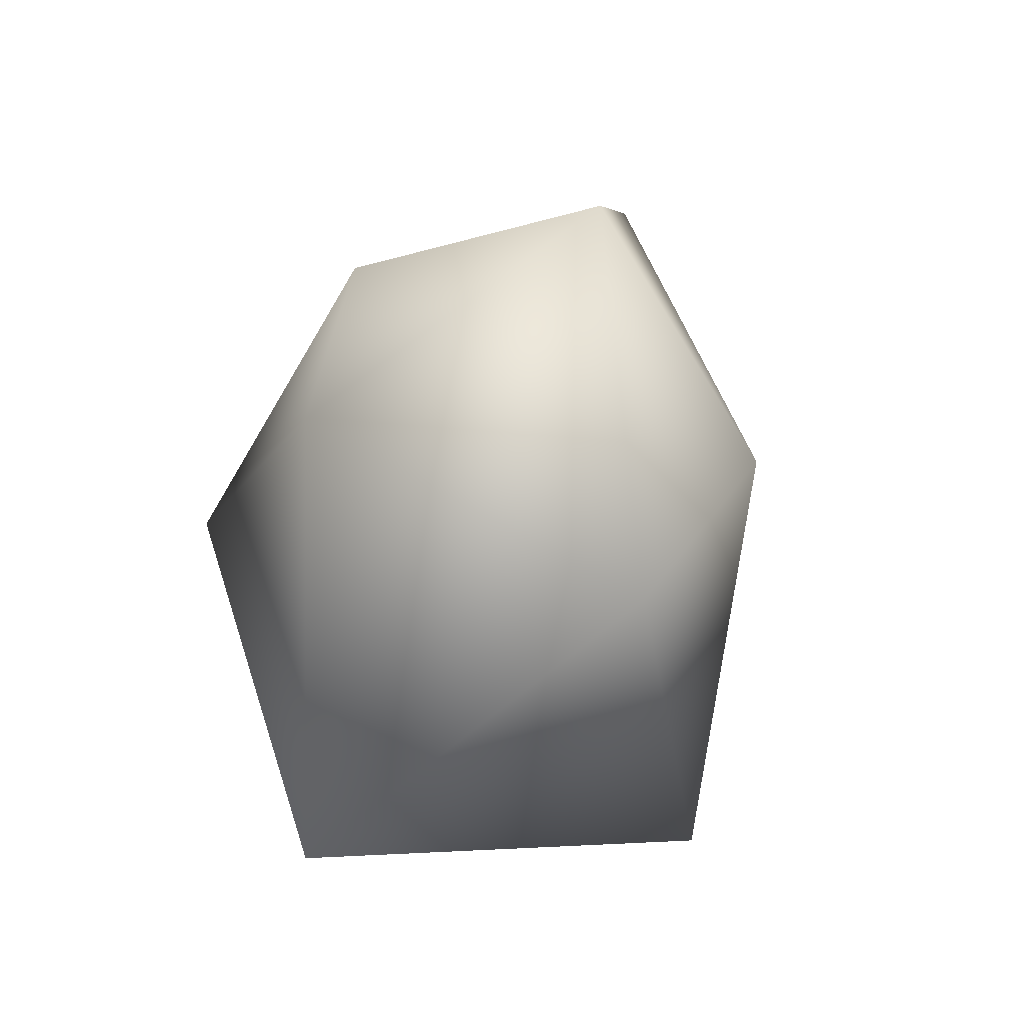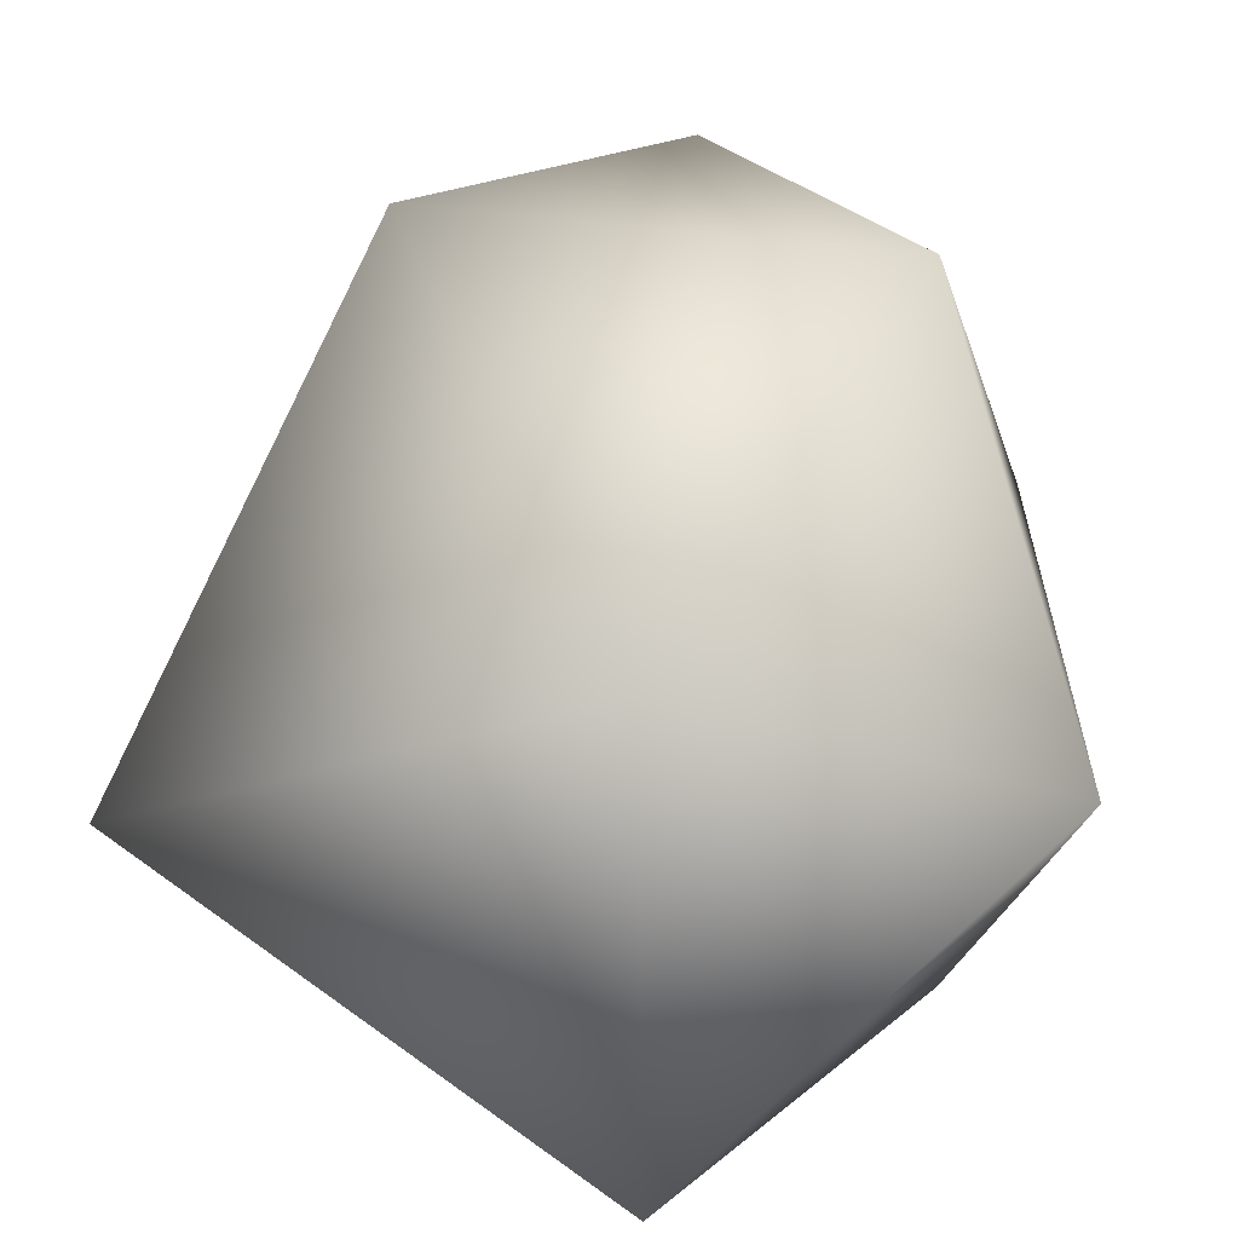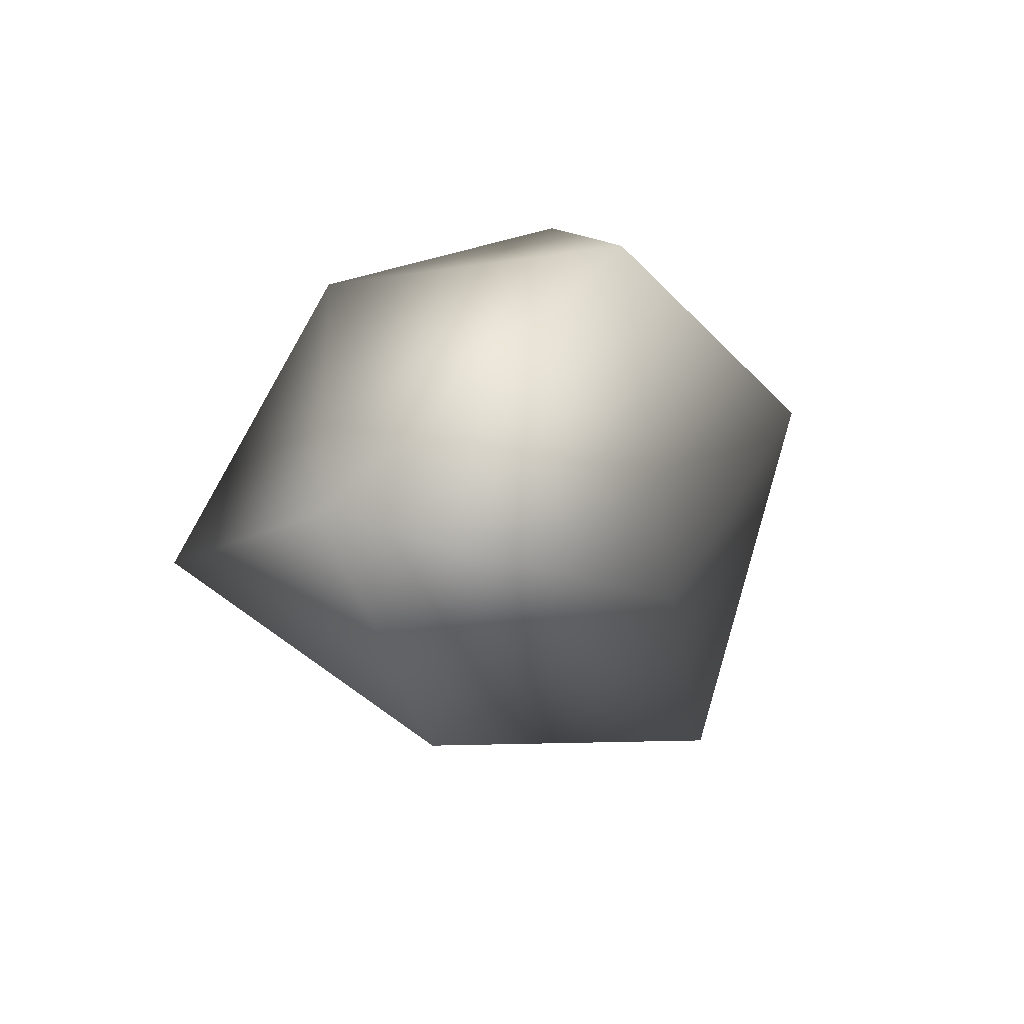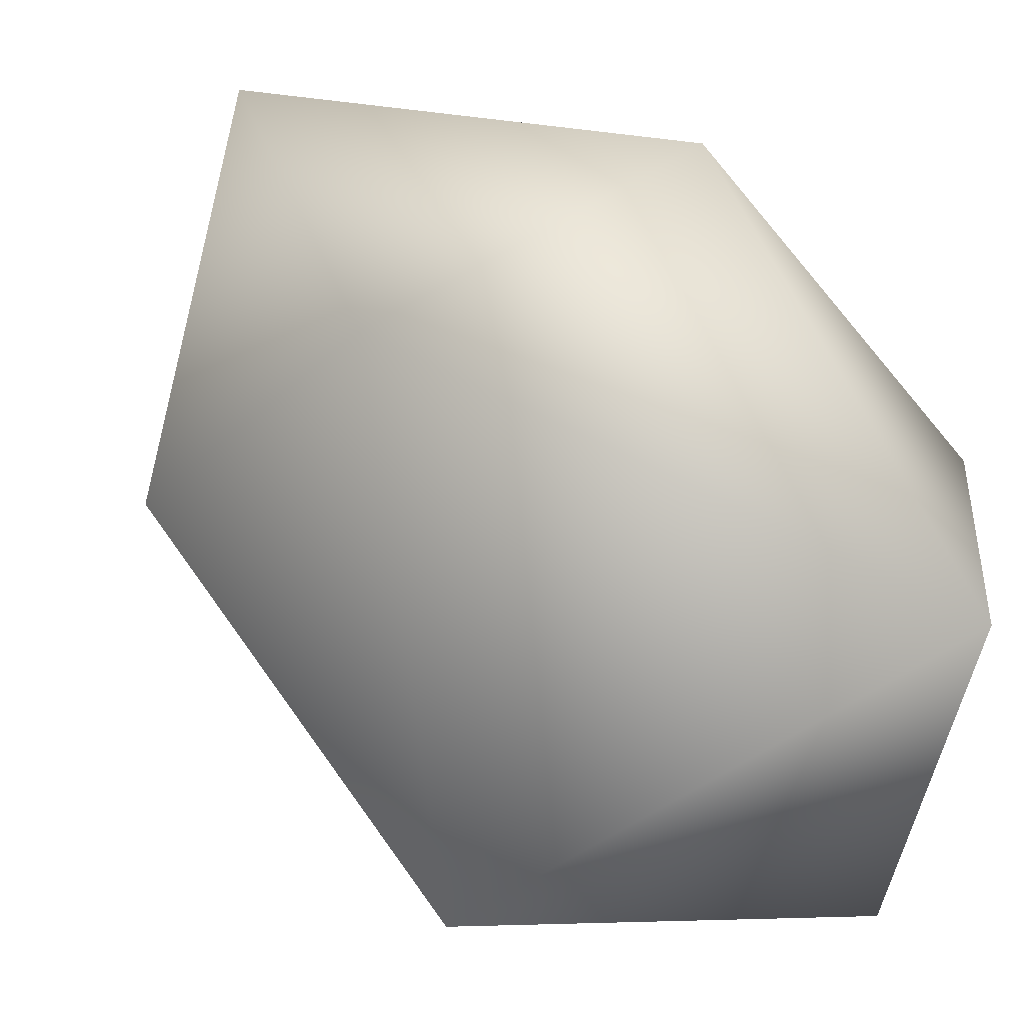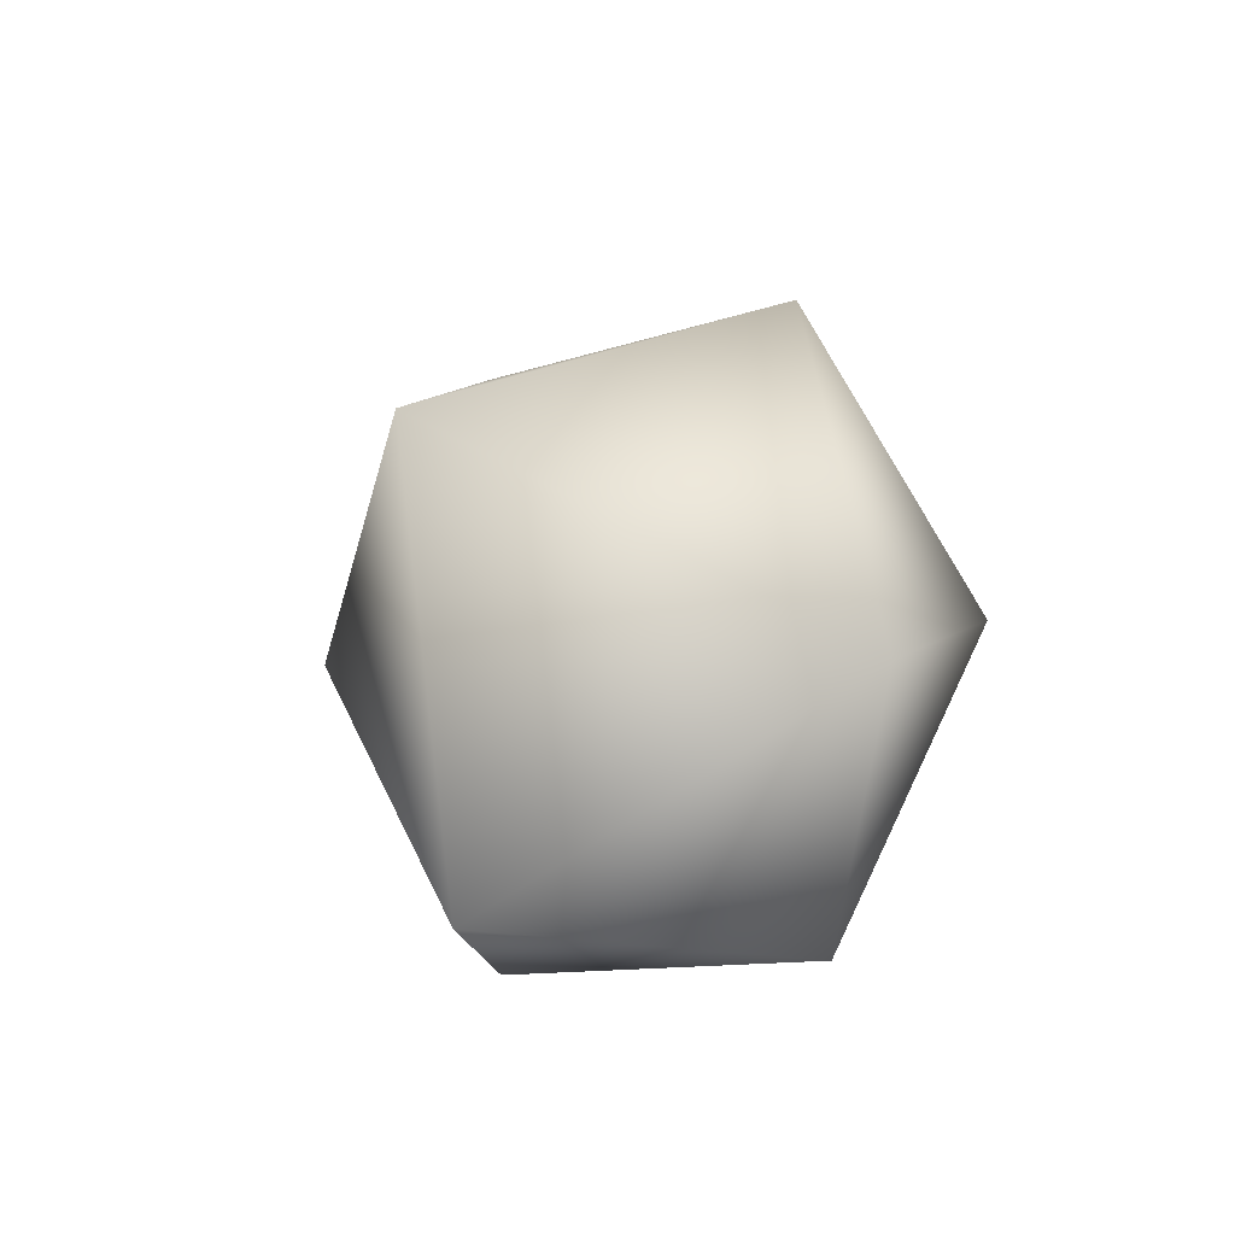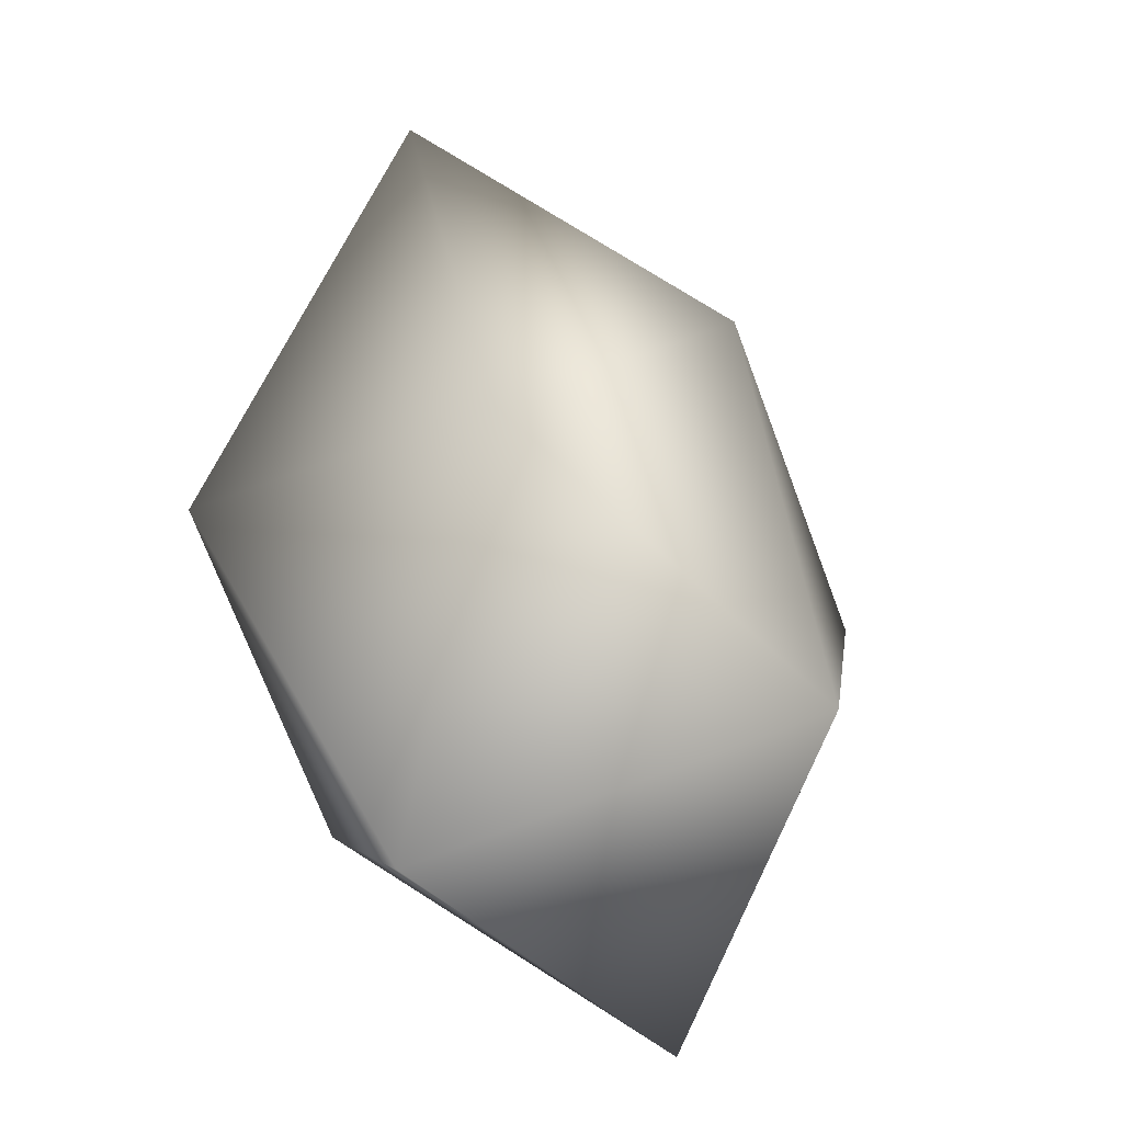
<metadata>
{"format":"obj","ext":"obj","renderer":"f3d","projection":"perspective","resolution":1024,"background":"white","views":[{"elev":-58.6,"azim":129.2,"up":"+Y"},{"elev":31.2,"azim":3.2,"up":"+Z"},{"elev":74.6,"azim":-135.9,"up":"+Y"},{"elev":48.0,"azim":-42.3,"up":"+Z"},{"elev":-73.2,"azim":-54.2,"up":"+Y"},{"elev":-31.6,"azim":-141.2,"up":"+Y"}]}
</metadata>
<code>
g object
v 77.33 -2.239e-05 125.1
v 0 175.6 85.19
v -84.91 -2.454e-05 137.4
v -119 93.45 0
v 0 208.9 -101.4
v 110.9 87.35 0
v 127.5 -100.5 0
v 88.62 -2.557e-05 -143.4
v -73.2 -2.115e-05 -118.4
v 0 -185.1 -90
v 0 -211.1 102.5
v -161.4 -127 0
f 1 2 3
f 2 4 3
f 2 5 4
f 6 5 2
f 1 6 2
f 1 7 6
f 7 8 6
f 6 8 5
f 8 9 5
f 8 10 9
f 8 7 10
f 7 11 10
f 11 12 10
f 11 3 12
f 11 1 3
f 7 1 11
f 12 3 4
f 9 12 4
f 5 9 4
f 12 9 10

</code>
